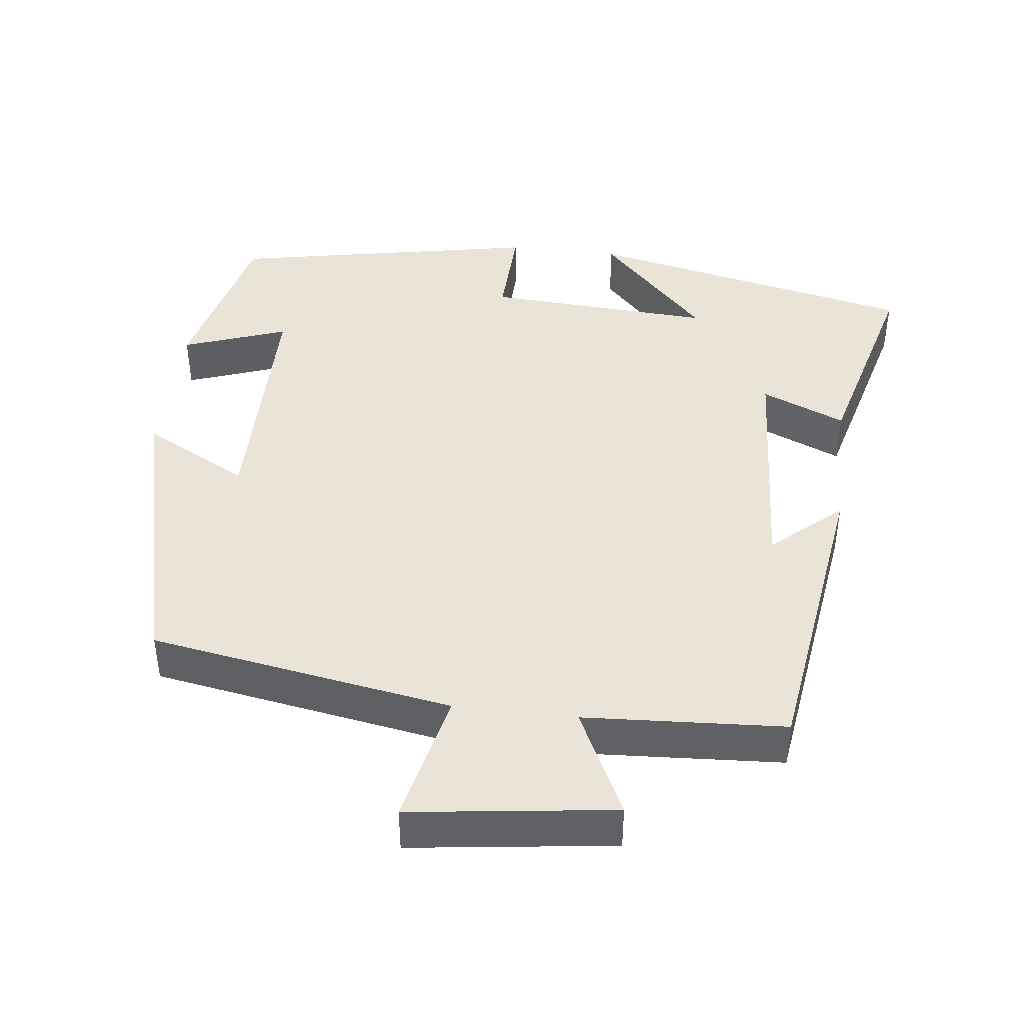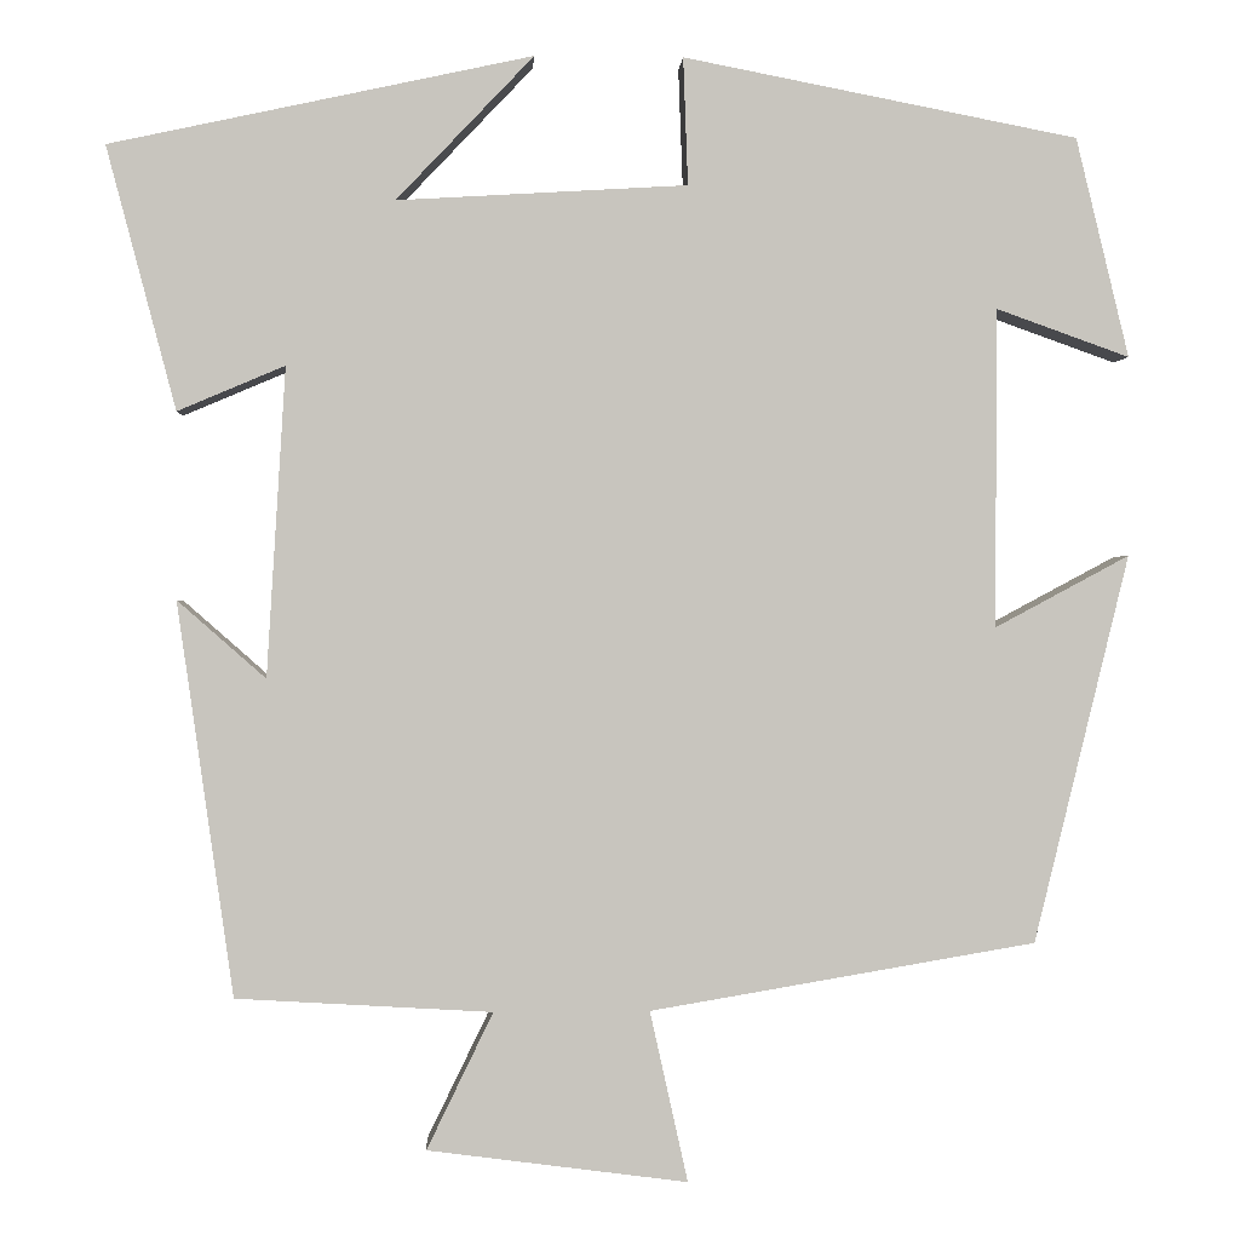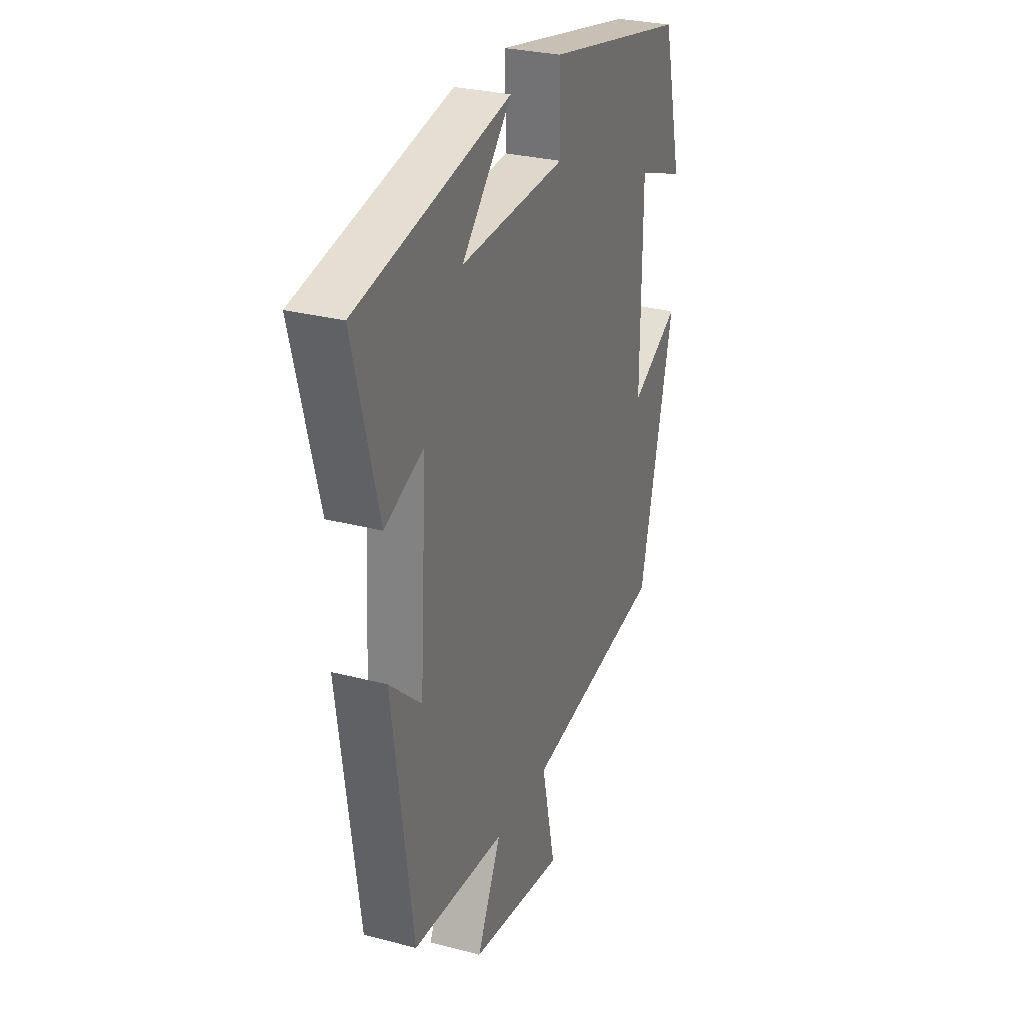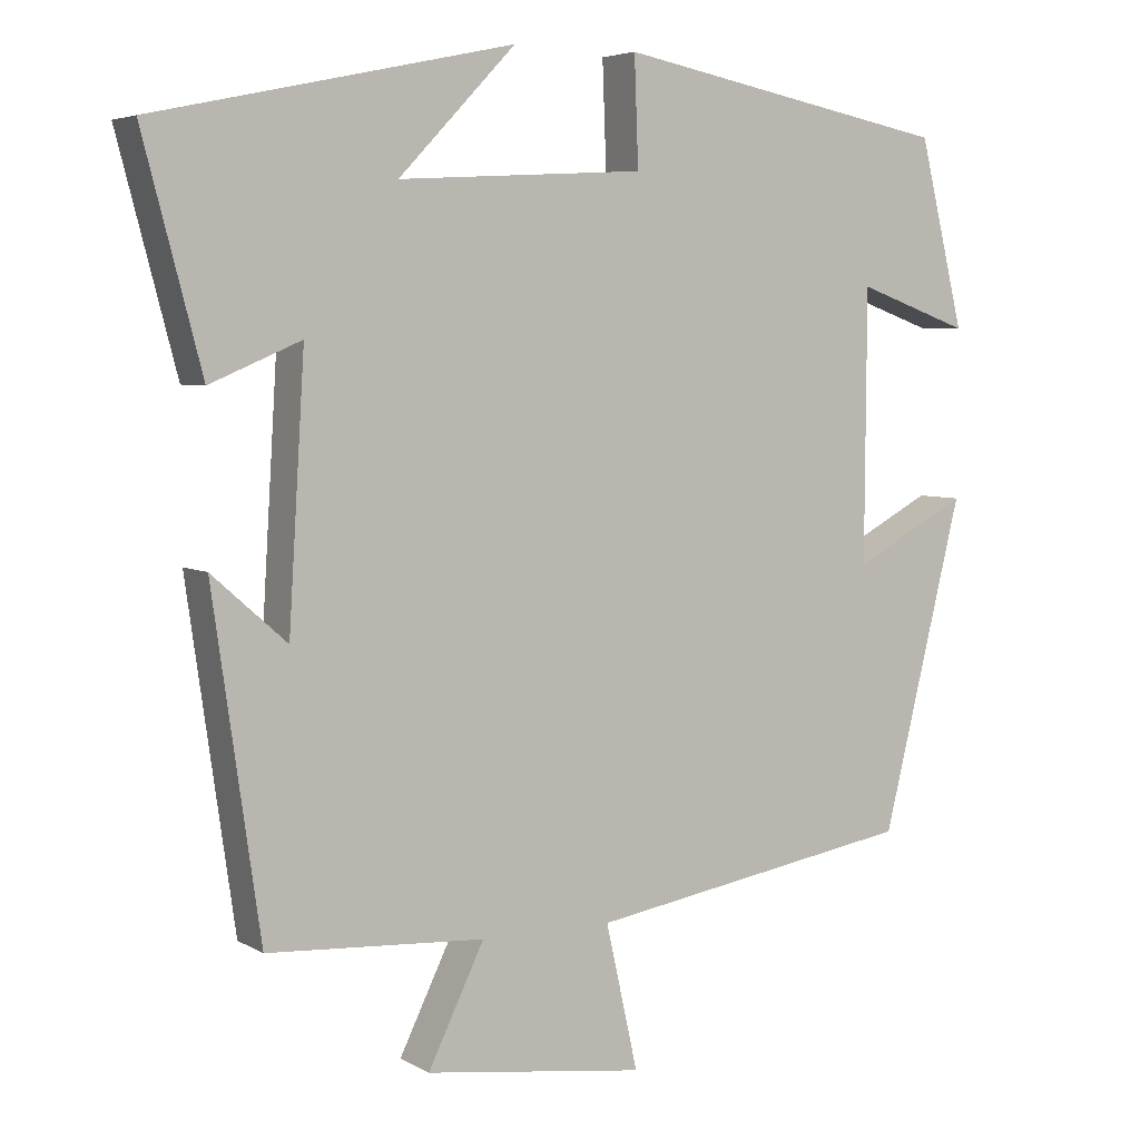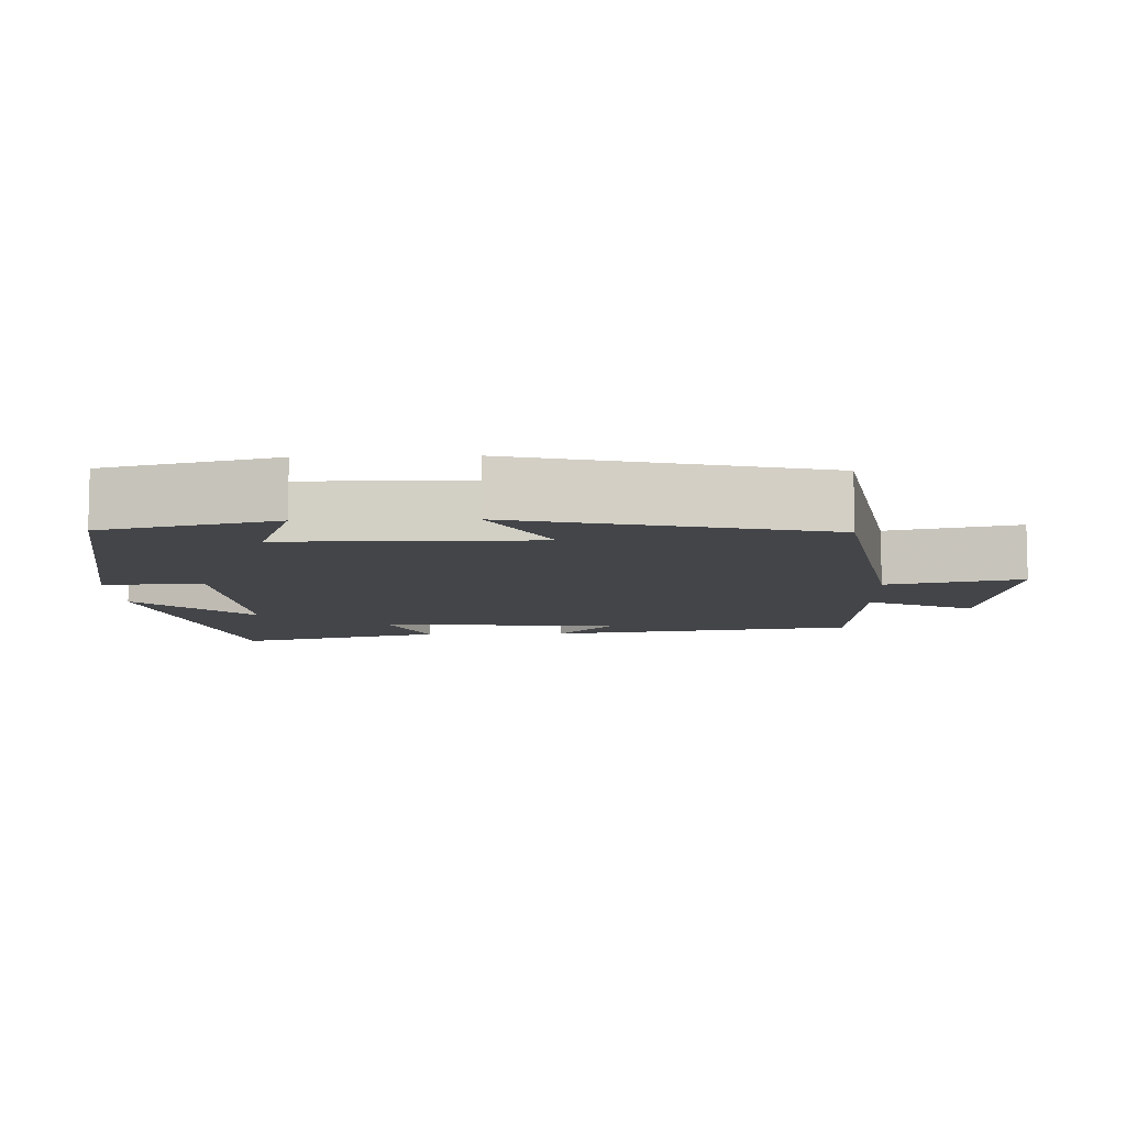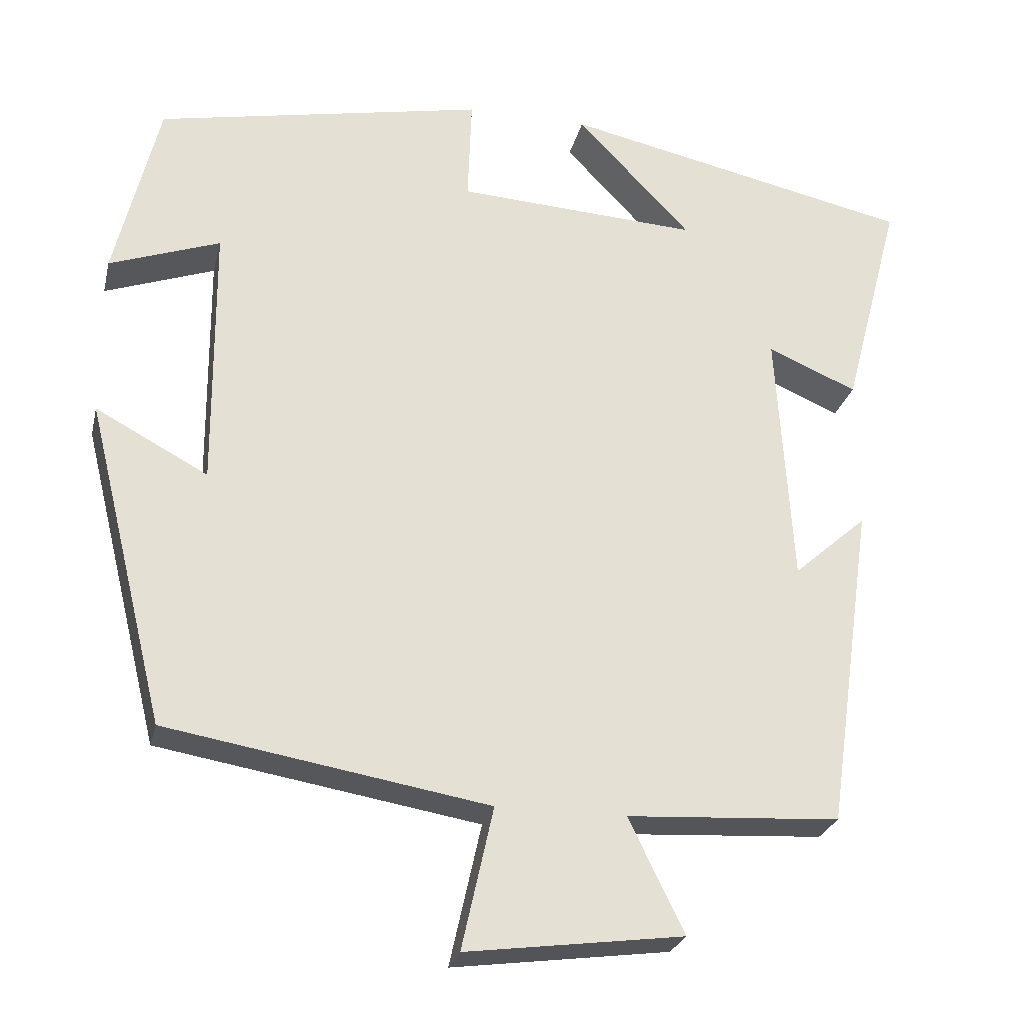
<metadata>
{"format":"obj","ext":"obj","renderer":"f3d","projection":"perspective","resolution":1024,"background":"white","views":[{"elev":42.9,"azim":-173.2,"up":"+Y"},{"elev":0.2,"azim":-3.0,"up":"+Z"},{"elev":28.4,"azim":-68.3,"up":"+Z"},{"elev":5.0,"azim":-30.6,"up":"+Z"},{"elev":-8.8,"azim":92.1,"up":"+Y"},{"elev":-25.8,"azim":167.1,"up":"+Z"}]}
</metadata>
<code>
v -0.573 0.07 0.404
v -0.128 0.07 0.5
v -0.273 0.07 0.348
v 0.033 0.07 0.366
v 0.028 0.07 0.5
v 0.444 0.07 0.419
v 0.5 0.07 0.188
v 0.36 0.07 0.238
v 0.358 0.07 -0.098
v 0.5 0.07 -0.022
v 0.4 0.07 -0.431
v -0.007 0.07 -0.5
v 0.033 0.07 -0.68
v -0.241 0.07 -0.644
v -0.171 0.07 -0.5
v -0.441 0.07 -0.484
v -0.5 0.07 -0.069
v -0.407 0.07 -0.151
v -0.387 0.07 0.175
v -0.5 0.07 0.127
v -0.573 0 0.404
v -0.128 0 0.5
v -0.273 0 0.348
v 0.033 0 0.366
v 0.028 0 0.5
v 0.444 0 0.419
v 0.5 0 0.188
v 0.36 0 0.238
v 0.358 0 -0.098
v 0.5 0 -0.022
v 0.4 0 -0.431
v -0.007 0 -0.5
v 0.033 0 -0.68
v -0.241 0 -0.644
v -0.171 0 -0.5
v -0.441 0 -0.484
v -0.5 0 -0.069
v -0.407 0 -0.151
v -0.387 0 0.175
v -0.5 0 0.127
f 19 20 1
f 15 16 17 18
f 15 18 19
f 12 13 14 15
f 11 12 15
f 10 11 15
f 9 10 15
f 8 9 15 19
f 6 7 8
f 5 6 8
f 4 5 8
f 3 4 8 19
f 1 2 3
f 1 3 19
f 21 40 39
f 38 37 36 35
f 39 38 35
f 35 34 33 32
f 35 32 31
f 35 31 30
f 35 30 29
f 39 35 29 28
f 28 27 26
f 28 26 25
f 28 25 24
f 39 28 24 23
f 23 22 21
f 39 23 21
f 1 21 22 2
f 2 22 23 3
f 3 23 24 4
f 4 24 25 5
f 5 25 26 6
f 6 26 27 7
f 7 27 28 8
f 8 28 29 9
f 9 29 30 10
f 10 30 31 11
f 11 31 32 12
f 12 32 33 13
f 13 33 34 14
f 14 34 35 15
f 15 35 36 16
f 16 36 37 17
f 17 37 38 18
f 18 38 39 19
f 19 39 40 20
f 20 40 21 1

</code>
